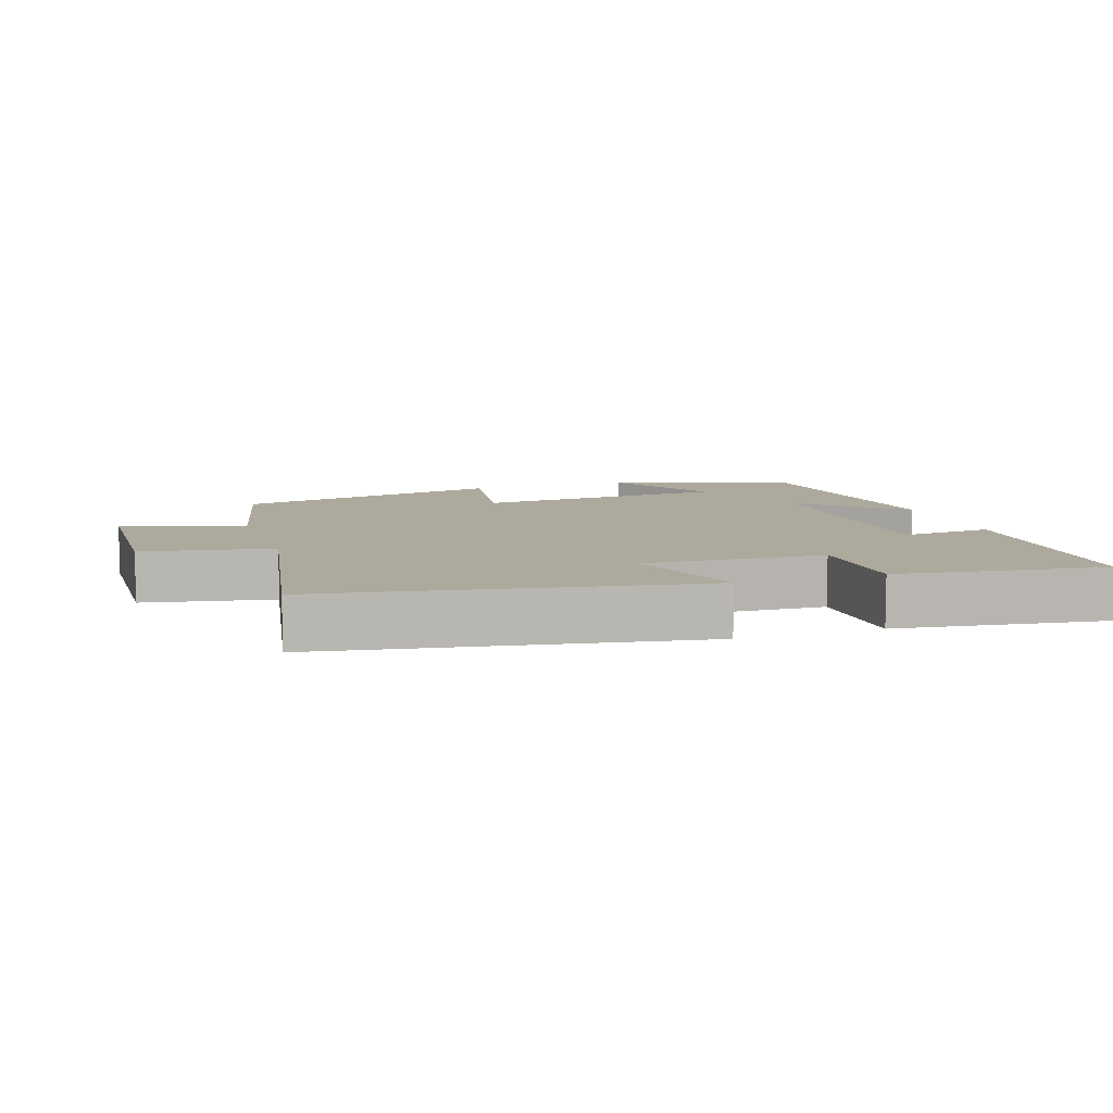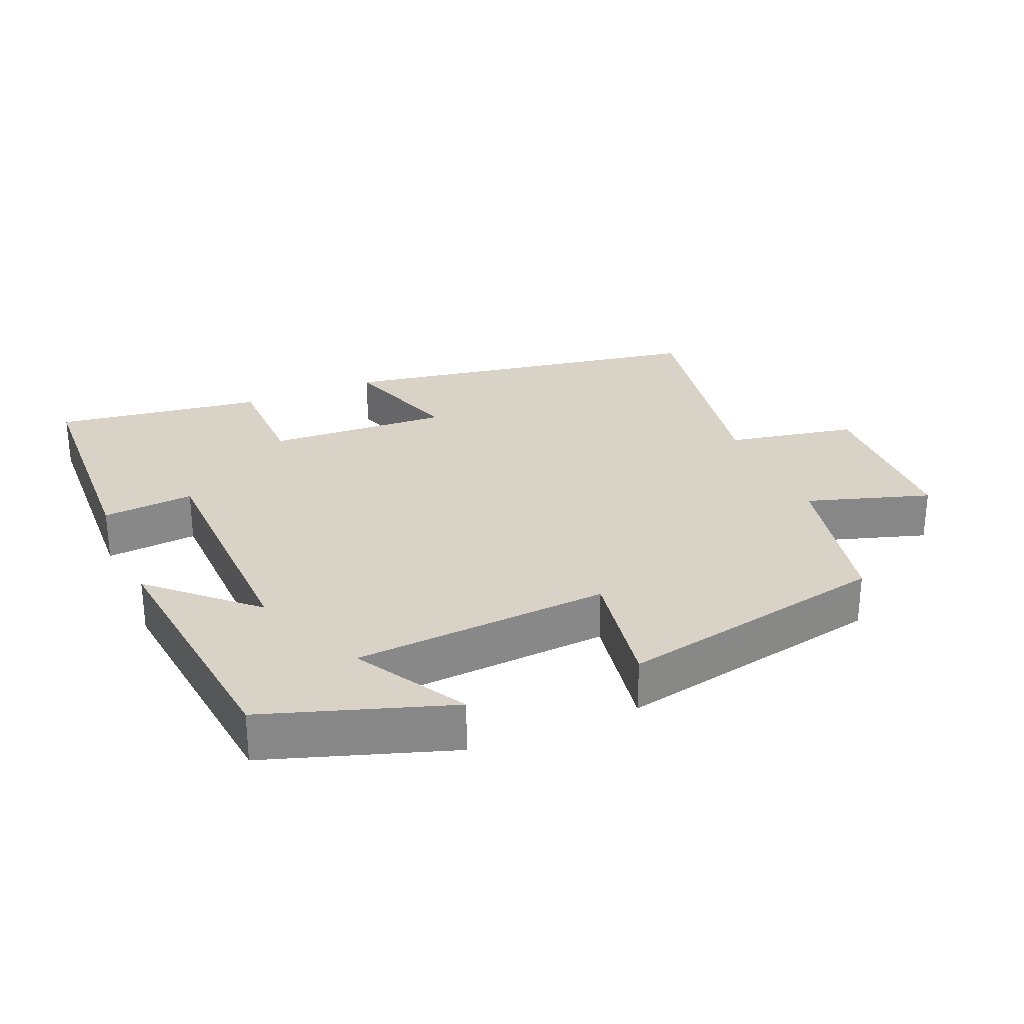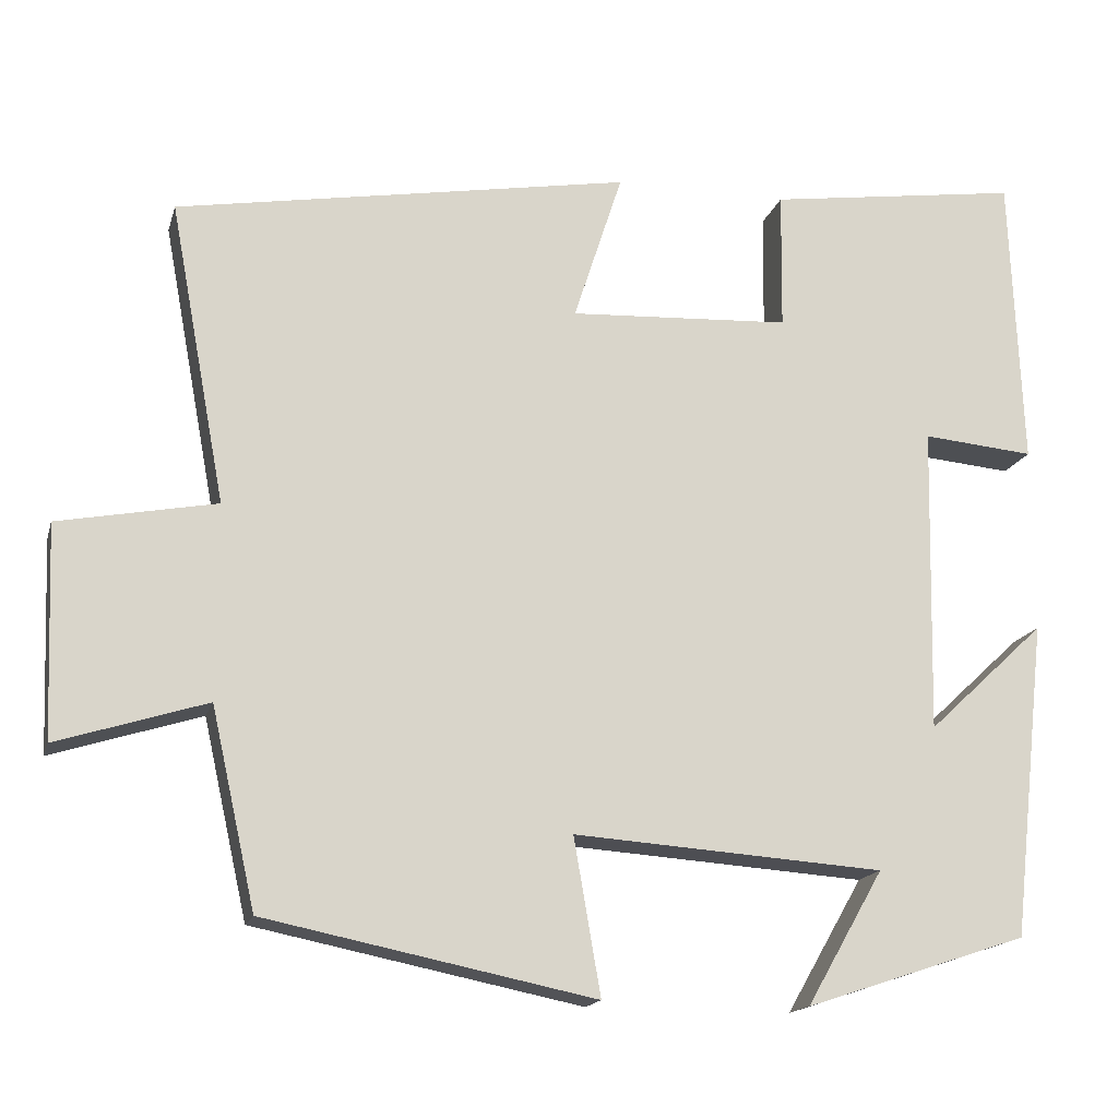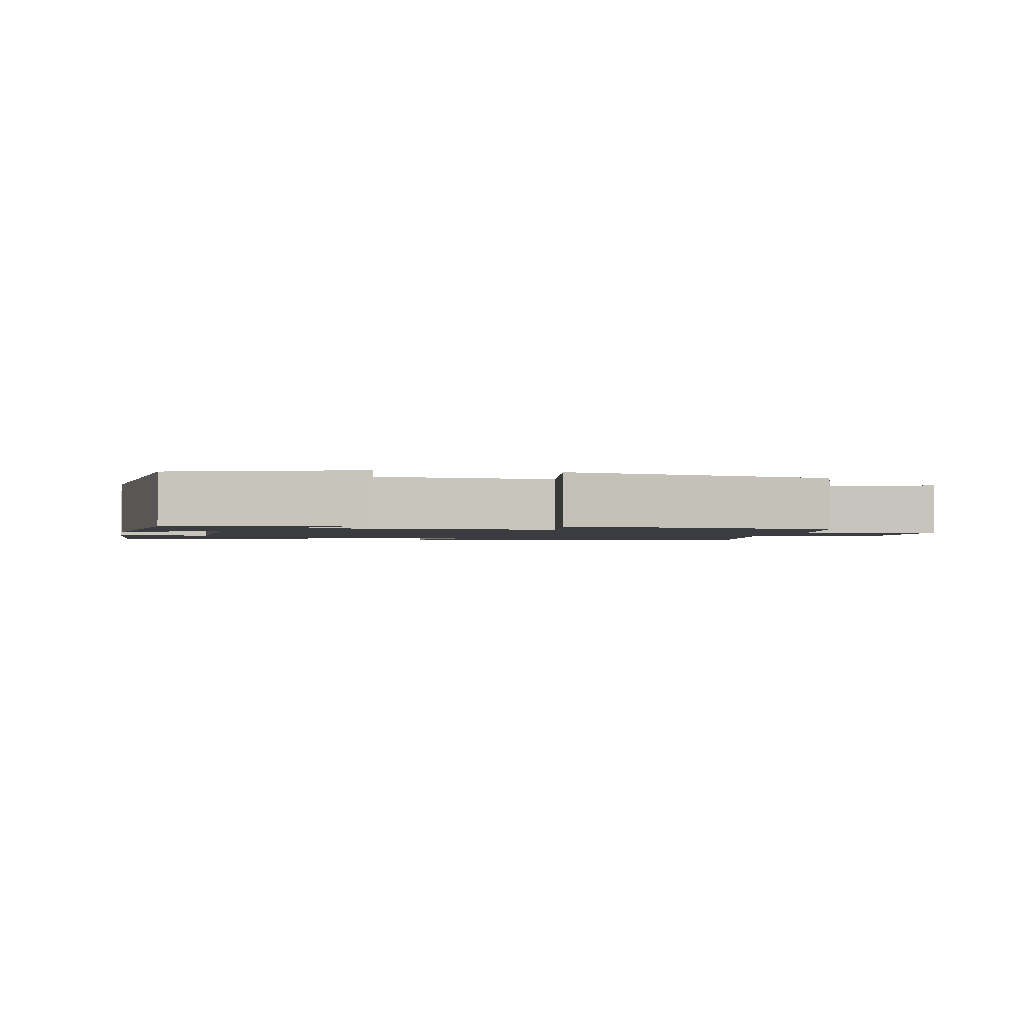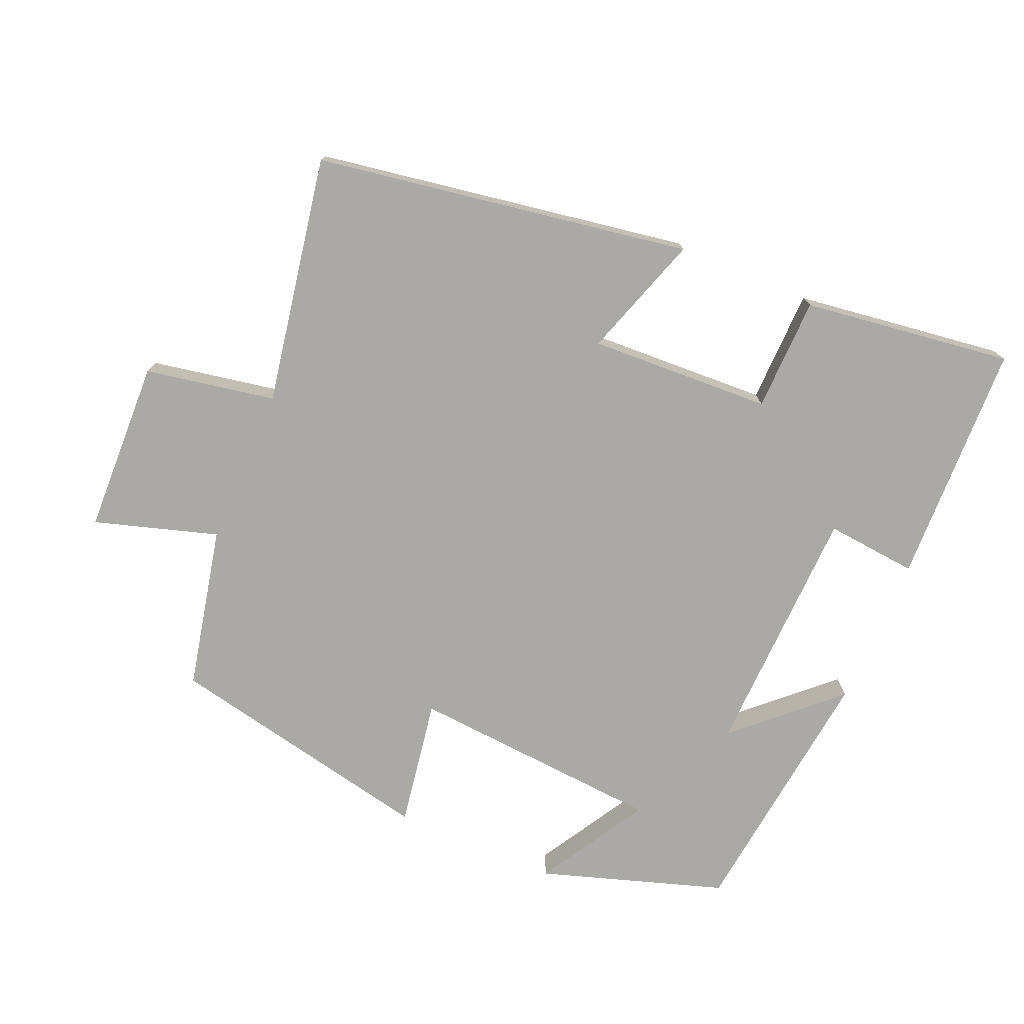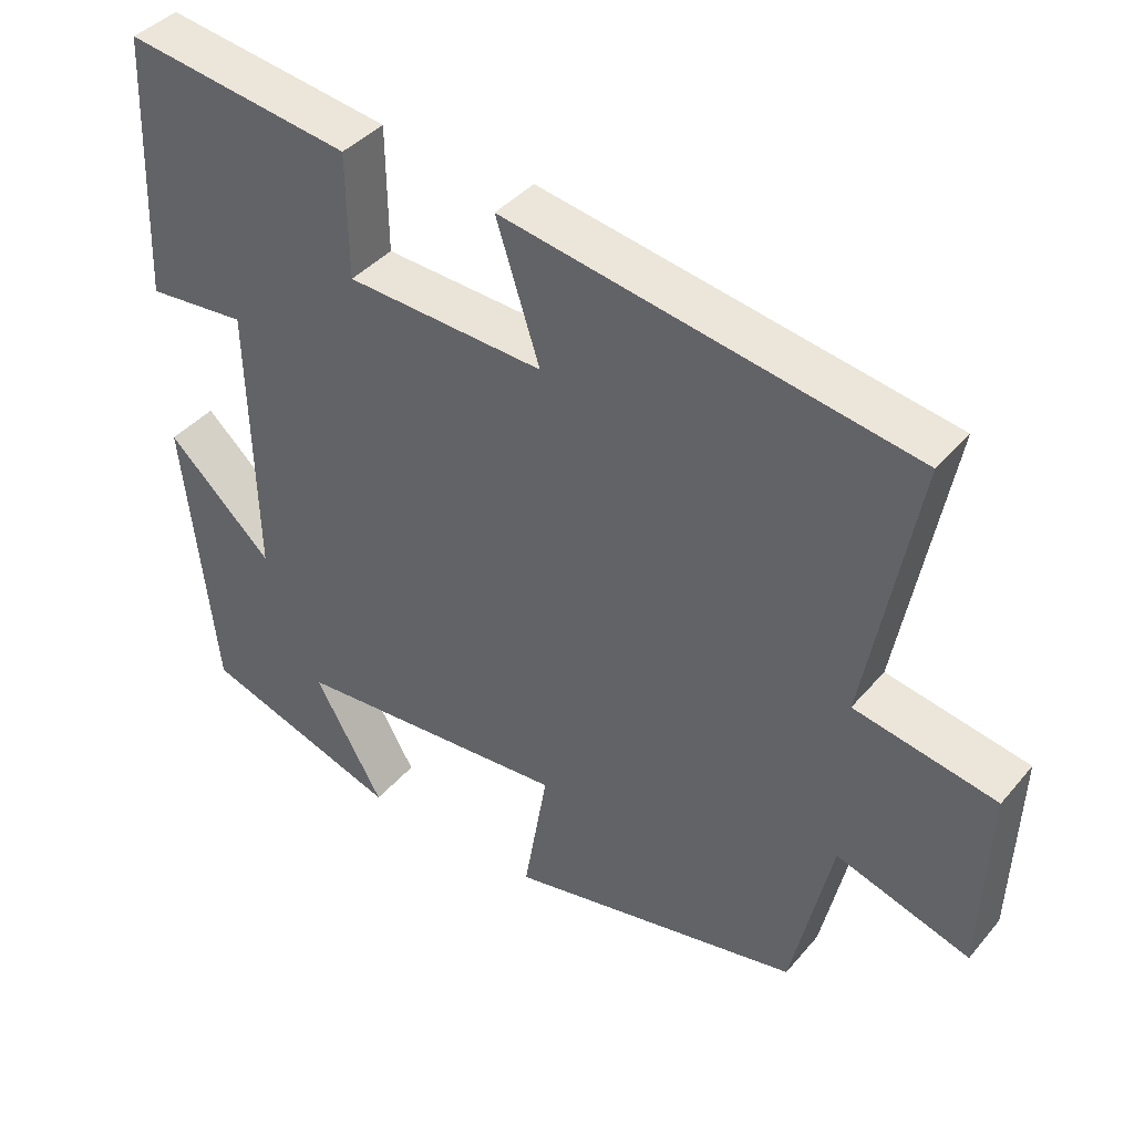
<metadata>
{"format":"obj","ext":"obj","renderer":"f3d","projection":"perspective","resolution":1024,"background":"white","views":[{"elev":8.9,"azim":-18.5,"up":"+Y"},{"elev":27.9,"azim":156.9,"up":"+Y"},{"elev":-16.4,"azim":-14.3,"up":"+Z"},{"elev":-1.8,"azim":168.4,"up":"+Y"},{"elev":-75.4,"azim":-23.5,"up":"+Y"},{"elev":40.2,"azim":-144.0,"up":"+Z"}]}
</metadata>
<code>
v -0.567 0.07 0.407
v -0.025 0.07 0.5
v -0.083 0.07 0.321
v 0.181 0.07 0.335
v 0.183 0.07 0.5
v 0.486 0.07 0.543
v 0.5 0.07 0.191
v 0.367 0.07 0.203
v 0.359 0.07 -0.165
v 0.5 0.07 -0.033
v 0.458 0.07 -0.412
v 0.192 0.07 -0.5
v 0.284 0.07 -0.34
v -0.086 0.07 -0.314
v -0.054 0.07 -0.5
v -0.447 0.07 -0.42
v -0.5 0.07 -0.184
v -0.678 0.07 -0.24
v -0.688 0.07 0.012
v -0.5 0.07 0.048
v -0.567 0 0.407
v -0.025 0 0.5
v -0.083 0 0.321
v 0.181 0 0.335
v 0.183 0 0.5
v 0.486 0 0.543
v 0.5 0 0.191
v 0.367 0 0.203
v 0.359 0 -0.165
v 0.5 0 -0.033
v 0.458 0 -0.412
v 0.192 0 -0.5
v 0.284 0 -0.34
v -0.086 0 -0.314
v -0.054 0 -0.5
v -0.447 0 -0.42
v -0.5 0 -0.184
v -0.678 0 -0.24
v -0.688 0 0.012
v -0.5 0 0.048
f 17 18 19 20
f 15 16 17 20
f 14 15 20 1
f 13 14 1
f 10 11 12 13
f 9 10 13
f 8 9 13 1
f 4 5 6 7
f 3 4 7 8
f 1 2 3
f 1 3 8
f 40 39 38 37
f 40 37 36 35
f 21 40 35 34
f 21 34 33
f 33 32 31 30
f 33 30 29
f 21 33 29 28
f 27 26 25 24
f 28 27 24 23
f 23 22 21
f 28 23 21
f 1 21 22 2
f 2 22 23 3
f 3 23 24 4
f 4 24 25 5
f 5 25 26 6
f 6 26 27 7
f 7 27 28 8
f 8 28 29 9
f 9 29 30 10
f 10 30 31 11
f 11 31 32 12
f 12 32 33 13
f 13 33 34 14
f 14 34 35 15
f 15 35 36 16
f 16 36 37 17
f 17 37 38 18
f 18 38 39 19
f 19 39 40 20
f 20 40 21 1

</code>
